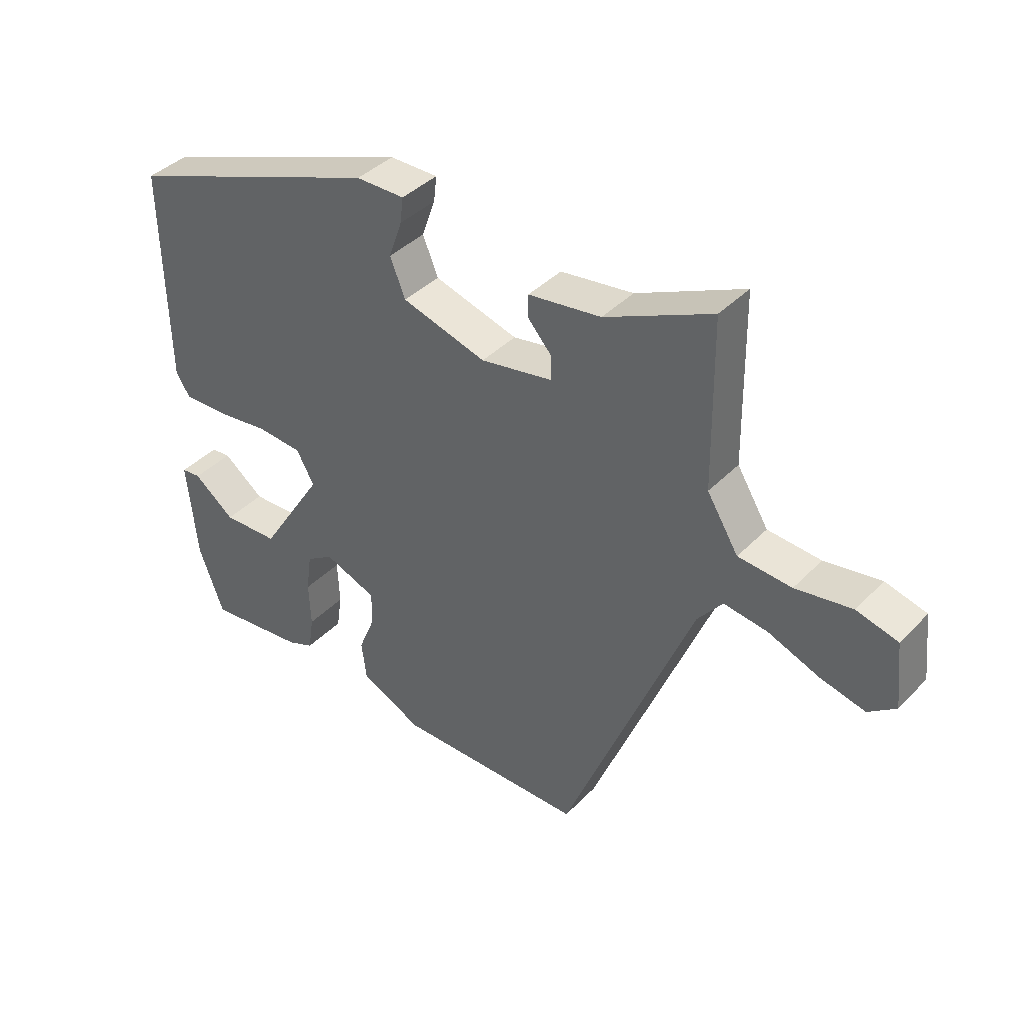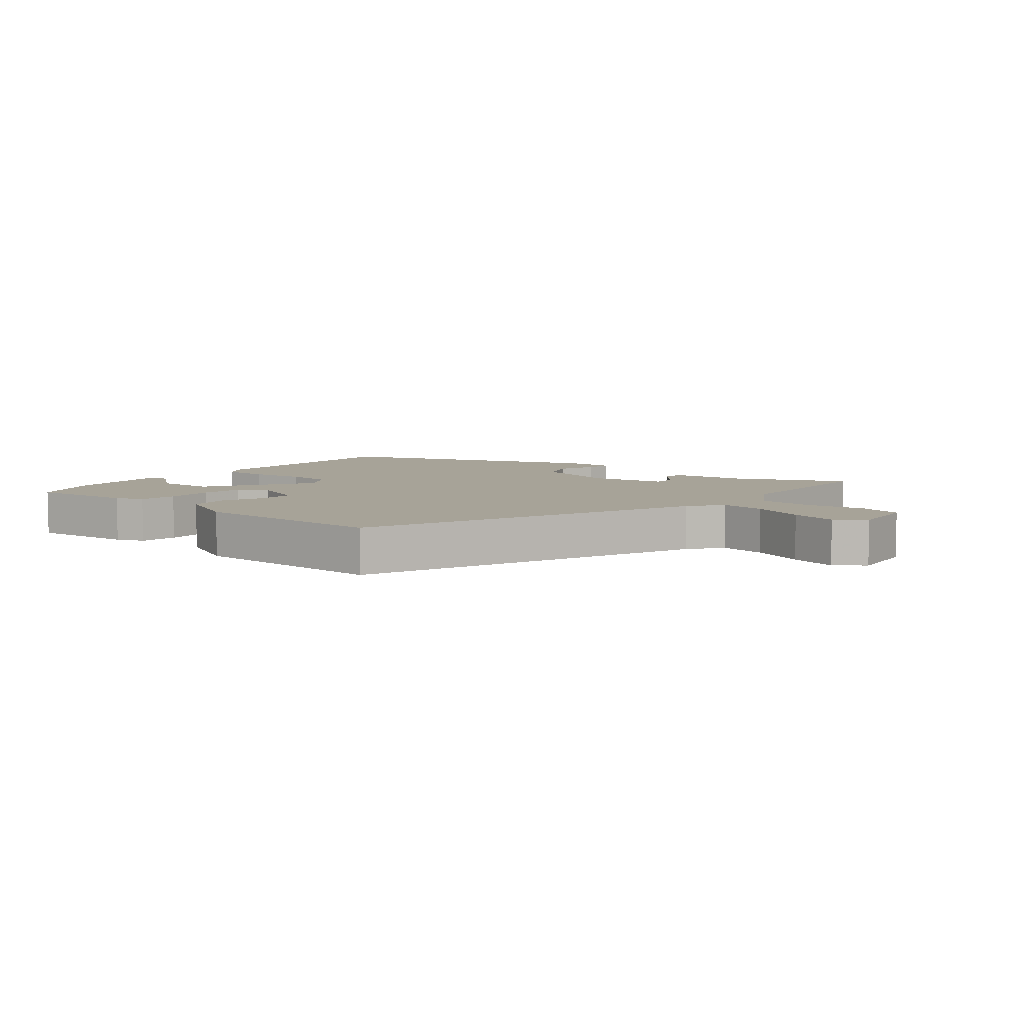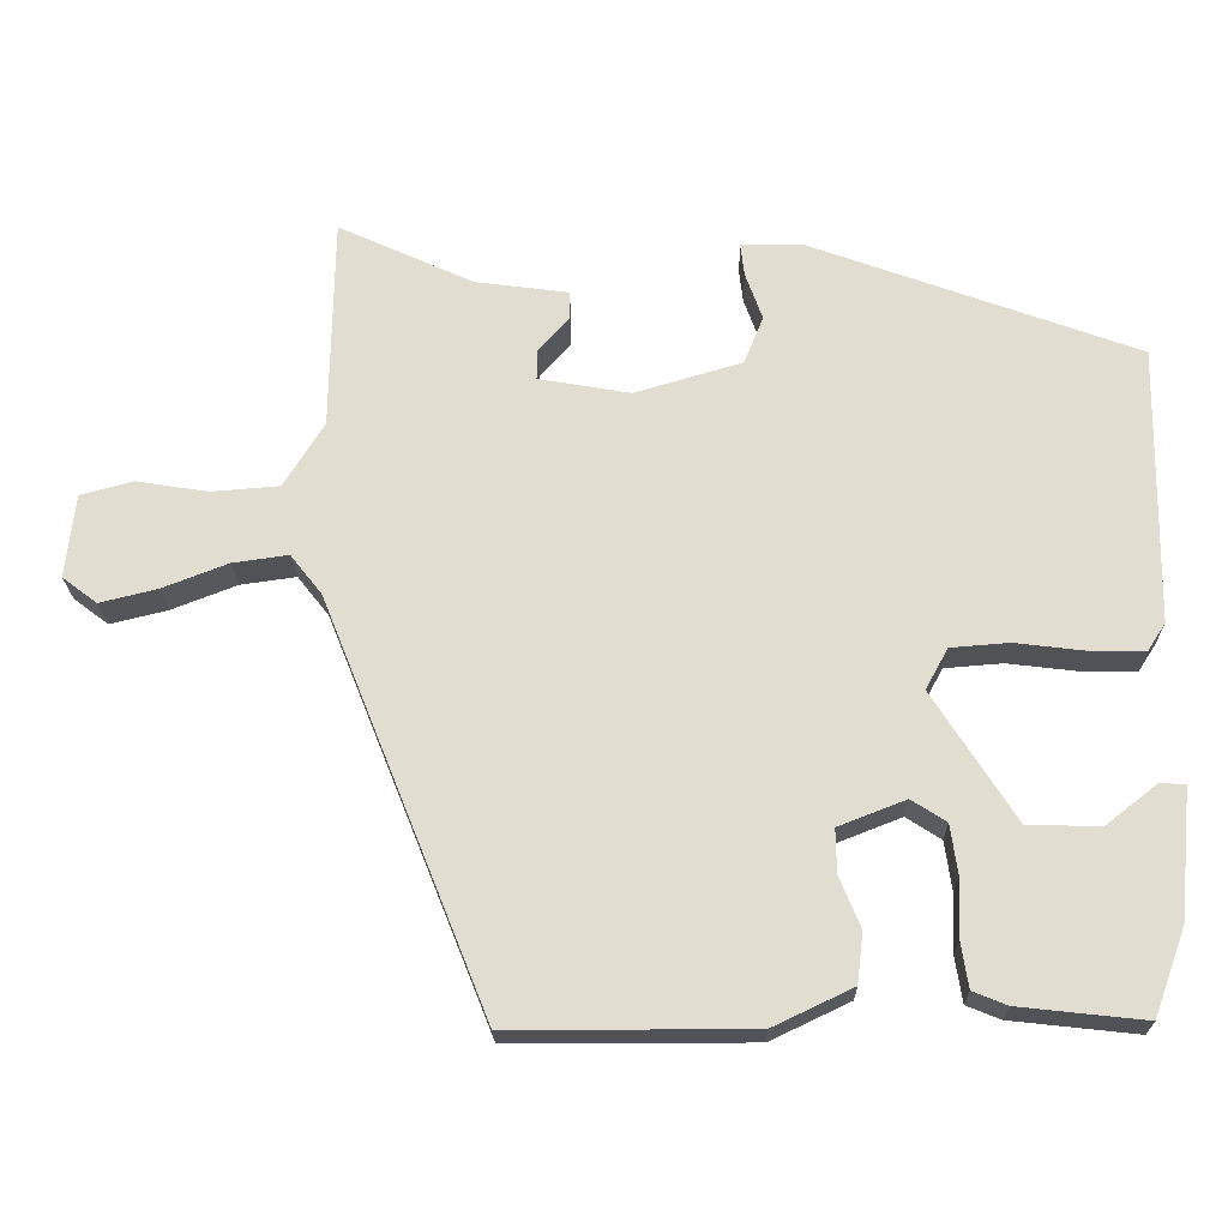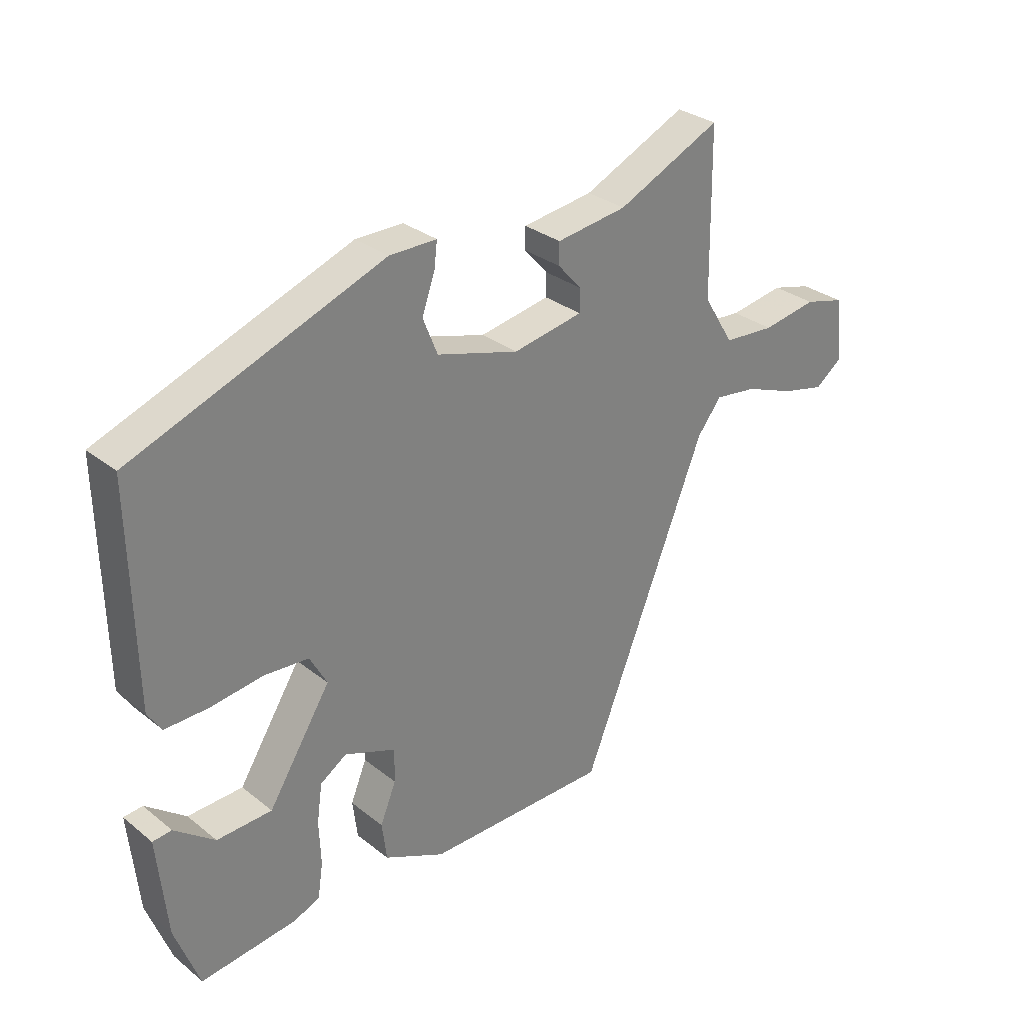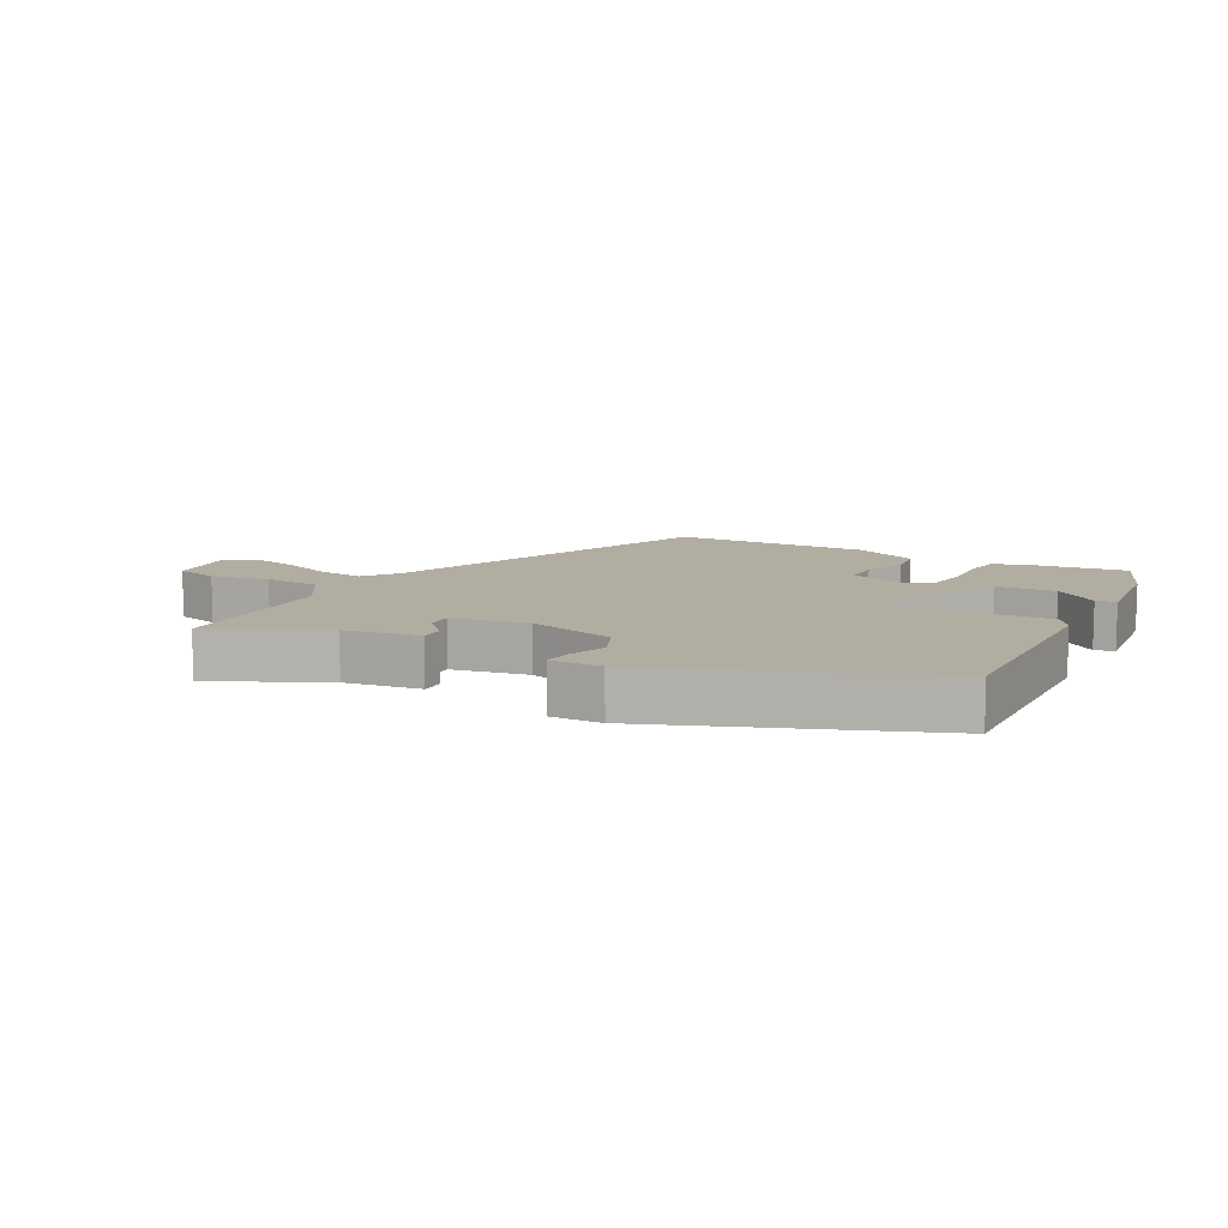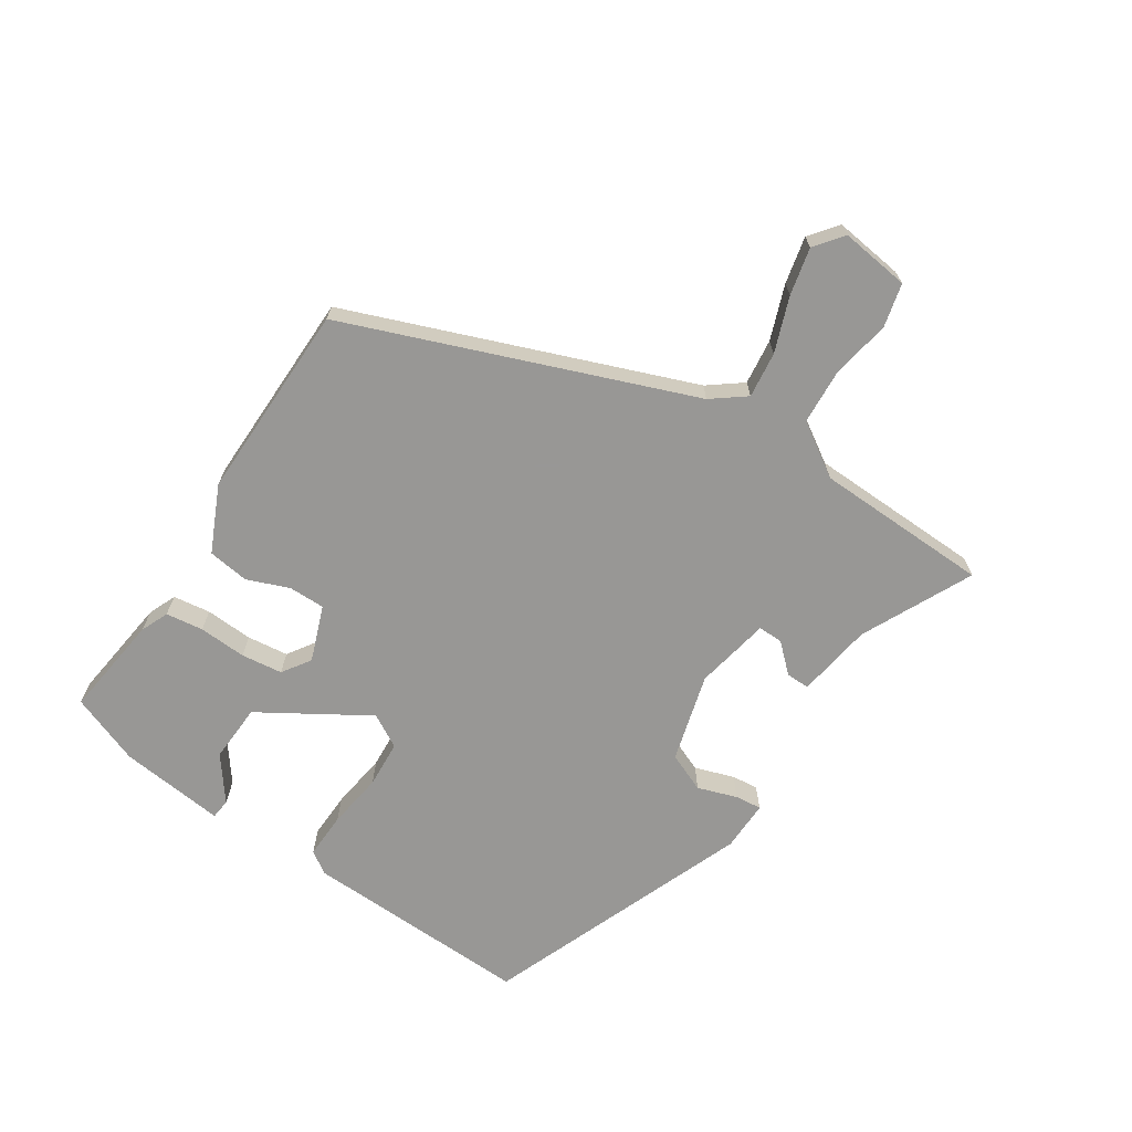
<metadata>
{"format":"obj","ext":"obj","renderer":"f3d","projection":"perspective","resolution":1024,"background":"white","views":[{"elev":39.6,"azim":-141.2,"up":"+Z"},{"elev":6.8,"azim":-140.6,"up":"+Y"},{"elev":-21.6,"azim":1.2,"up":"+Z"},{"elev":30.4,"azim":138.6,"up":"+Z"},{"elev":10.3,"azim":27.4,"up":"+Y"},{"elev":-68.2,"azim":-124.2,"up":"+Y"}]}
</metadata>
<code>
v -0.314 0.07 -0.485
v -0.528 0.07 0.049
v -0.569 0.07 0.101
v -0.641 0.07 0.091
v -0.726 0.07 0.058
v -0.8 0.07 0.04
v -0.845 0.07 0.074
v -0.833 0.07 0.183
v -0.765 0.07 0.201
v -0.672 0.07 0.186
v -0.584 0.07 0.193
v -0.532 0.07 0.277
v -0.528 0.07 0.554
v -0.352 0.07 0.473
v -0.232 0.07 0.457
v -0.232 0.07 0.42
v -0.272 0.07 0.375
v -0.272 0.07 0.336
v -0.153 0.07 0.315
v -0.014 0.07 0.356
v 0.011 0.07 0.418
v -0.011 0.07 0.48
v -0.016 0.07 0.522
v 0.064 0.07 0.522
v 0.488 0.07 0.365
v 0.482 0.07 0.004
v 0.459 0.07 -0.032
v 0.386 0.07 -0.031
v 0.297 0.07 -0.02
v 0.222 0.07 -0.026
v 0.193 0.07 -0.079
v 0.299 0.07 -0.246
v 0.392 0.07 -0.249
v 0.46 0.07 -0.196
v 0.492 0.07 -0.199
v 0.476 0.07 -0.366
v 0.435 0.07 -0.478
v 0.272 0.07 -0.46
v 0.228 0.07 -0.442
v 0.219 0.07 -0.383
v 0.222 0.07 -0.308
v 0.213 0.07 -0.243
v 0.168 0.07 -0.214
v 0.081 0.07 -0.248
v 0.082 0.07 -0.305
v 0.109 0.07 -0.371
v 0.101 0.07 -0.436
v -0.002 0.07 -0.485
v -0.314 0 -0.485
v -0.528 0 0.049
v -0.569 0 0.101
v -0.641 0 0.091
v -0.726 0 0.058
v -0.8 0 0.04
v -0.845 0 0.074
v -0.833 0 0.183
v -0.765 0 0.201
v -0.672 0 0.186
v -0.584 0 0.193
v -0.532 0 0.277
v -0.528 0 0.554
v -0.352 0 0.473
v -0.232 0 0.457
v -0.232 0 0.42
v -0.272 0 0.375
v -0.272 0 0.336
v -0.153 0 0.315
v -0.014 0 0.356
v 0.011 0 0.418
v -0.011 0 0.48
v -0.016 0 0.522
v 0.064 0 0.522
v 0.488 0 0.365
v 0.482 0 0.004
v 0.459 0 -0.032
v 0.386 0 -0.031
v 0.297 0 -0.02
v 0.222 0 -0.026
v 0.193 0 -0.079
v 0.299 0 -0.246
v 0.392 0 -0.249
v 0.46 0 -0.196
v 0.492 0 -0.199
v 0.476 0 -0.366
v 0.435 0 -0.478
v 0.272 0 -0.46
v 0.228 0 -0.442
v 0.219 0 -0.383
v 0.222 0 -0.308
v 0.213 0 -0.243
v 0.168 0 -0.214
v 0.081 0 -0.248
v 0.082 0 -0.305
v 0.109 0 -0.371
v 0.101 0 -0.436
v -0.002 0 -0.485
f 48 1 2
f 47 48 2
f 46 47 2
f 45 46 2
f 44 45 2 3
f 43 44 3
f 39 40 41
f 38 39 41
f 37 38 41
f 36 37 41
f 36 41 42
f 33 34 35 36
f 32 33 36
f 32 36 42 43
f 27 28 29
f 26 27 29
f 25 26 29
f 24 25 29
f 23 24 29
f 22 23 29
f 21 22 29
f 20 21 29 30
f 19 20 30 31
f 14 15 16 17
f 14 17 18
f 13 14 18
f 12 13 18
f 32 43 3
f 31 32 3
f 19 31 3
f 18 19 3
f 12 18 3
f 11 12 3
f 8 9 10
f 7 8 10
f 6 7 10
f 5 6 10
f 4 5 10
f 3 4 10 11
f 50 49 96
f 50 96 95
f 50 95 94
f 50 94 93
f 51 50 93 92
f 51 92 91
f 89 88 87
f 89 87 86
f 89 86 85
f 89 85 84
f 90 89 84
f 84 83 82 81
f 84 81 80
f 91 90 84 80
f 77 76 75
f 77 75 74
f 77 74 73
f 77 73 72
f 77 72 71
f 77 71 70
f 77 70 69
f 78 77 69 68
f 79 78 68 67
f 65 64 63 62
f 66 65 62
f 66 62 61
f 66 61 60
f 51 91 80
f 51 80 79
f 51 79 67
f 51 67 66
f 51 66 60
f 51 60 59
f 58 57 56
f 58 56 55
f 58 55 54
f 58 54 53
f 58 53 52
f 59 58 52 51
f 1 49 50 2
f 2 50 51 3
f 3 51 52 4
f 4 52 53 5
f 5 53 54 6
f 6 54 55 7
f 7 55 56 8
f 8 56 57 9
f 9 57 58 10
f 10 58 59 11
f 11 59 60 12
f 12 60 61 13
f 13 61 62 14
f 14 62 63 15
f 15 63 64 16
f 16 64 65 17
f 17 65 66 18
f 18 66 67 19
f 19 67 68 20
f 20 68 69 21
f 21 69 70 22
f 22 70 71 23
f 23 71 72 24
f 24 72 73 25
f 25 73 74 26
f 26 74 75 27
f 27 75 76 28
f 28 76 77 29
f 29 77 78 30
f 30 78 79 31
f 31 79 80 32
f 32 80 81 33
f 33 81 82 34
f 34 82 83 35
f 35 83 84 36
f 36 84 85 37
f 37 85 86 38
f 38 86 87 39
f 39 87 88 40
f 40 88 89 41
f 41 89 90 42
f 42 90 91 43
f 43 91 92 44
f 44 92 93 45
f 45 93 94 46
f 46 94 95 47
f 47 95 96 48
f 48 96 49 1

</code>
